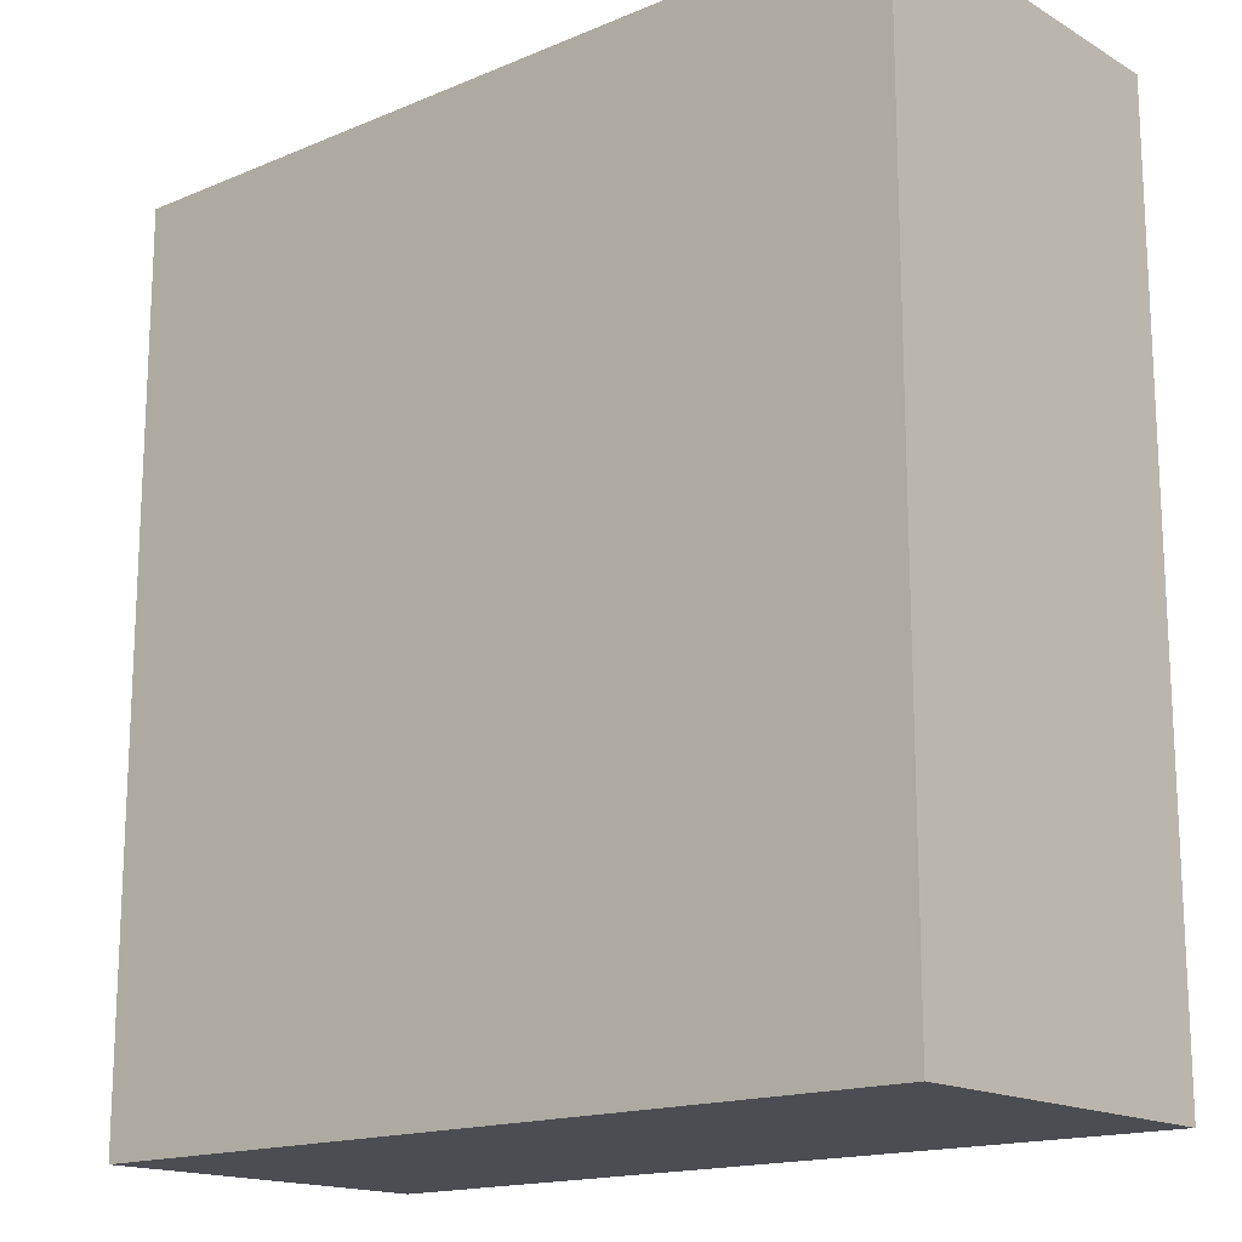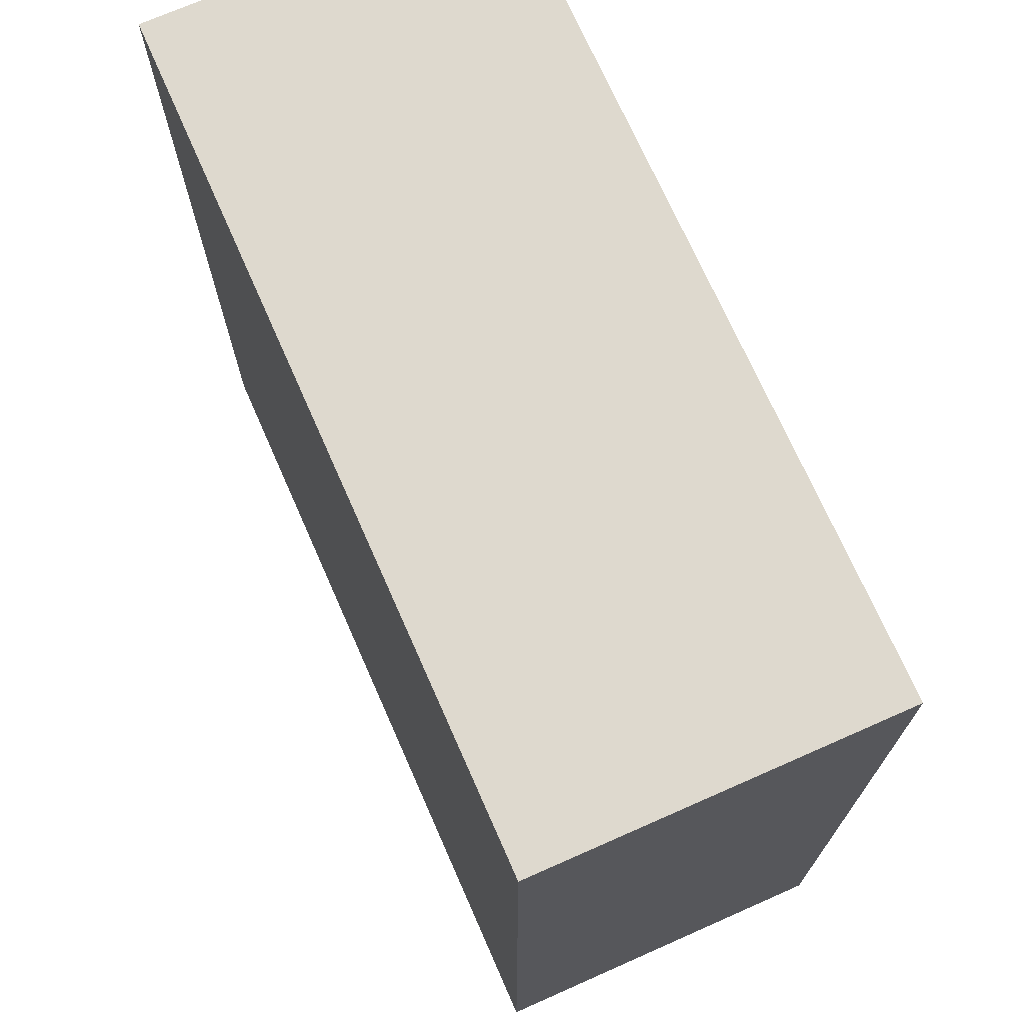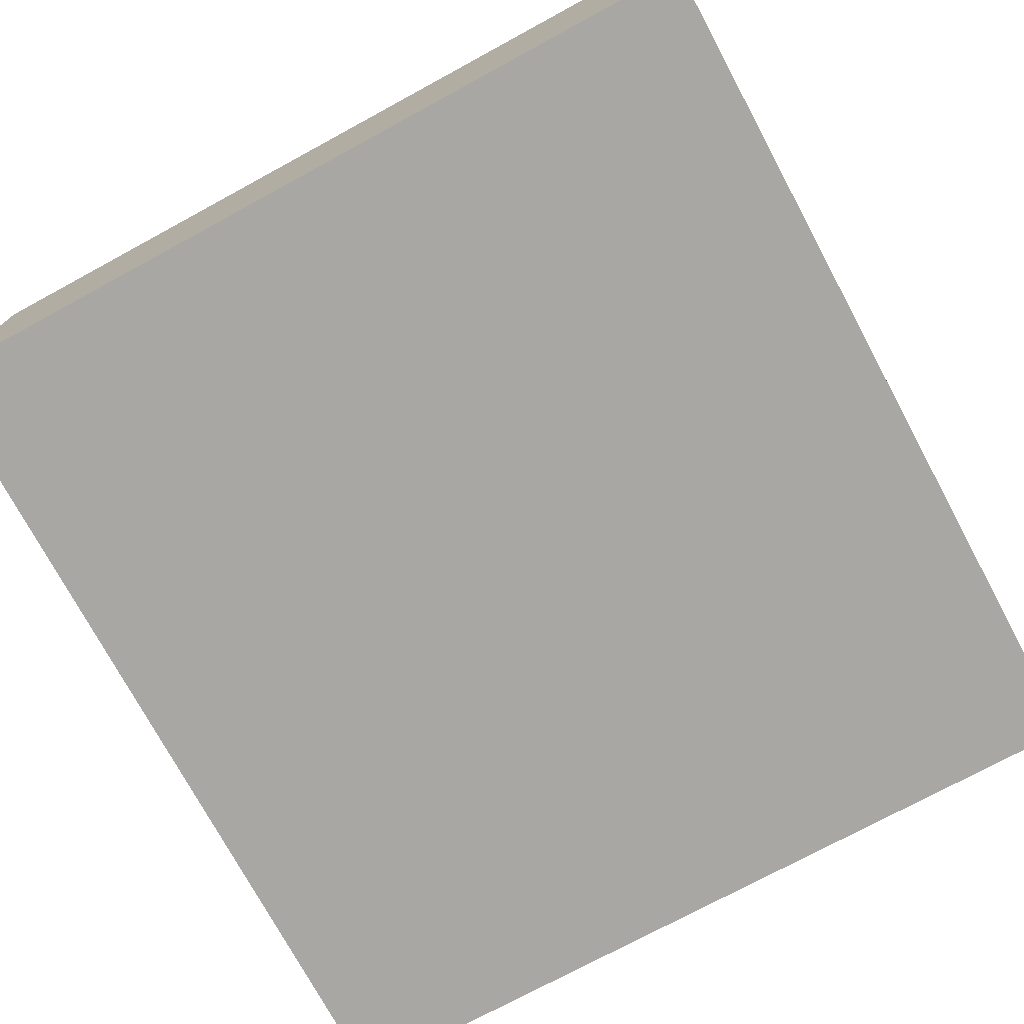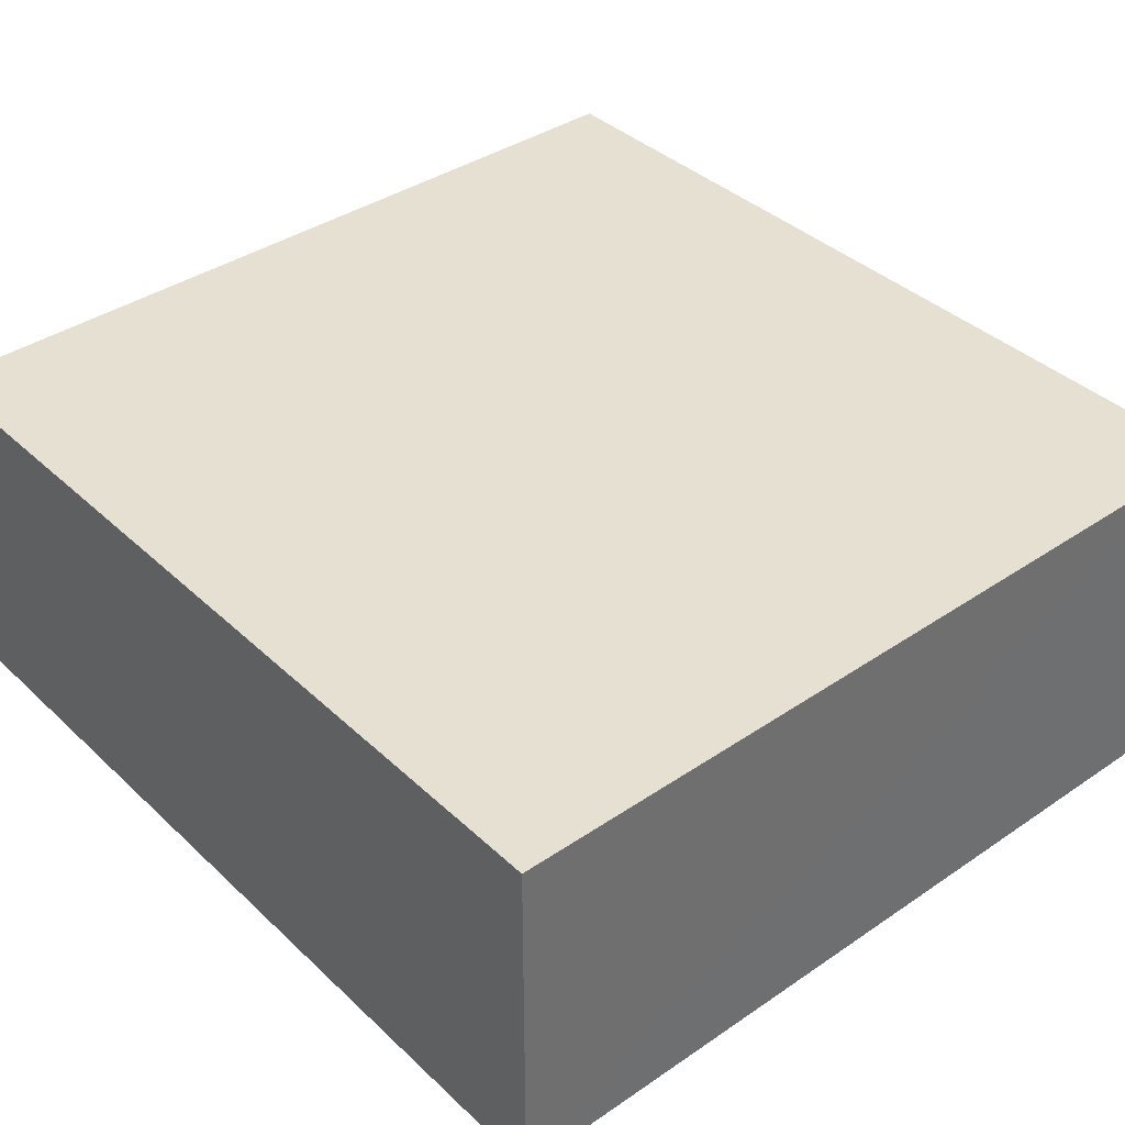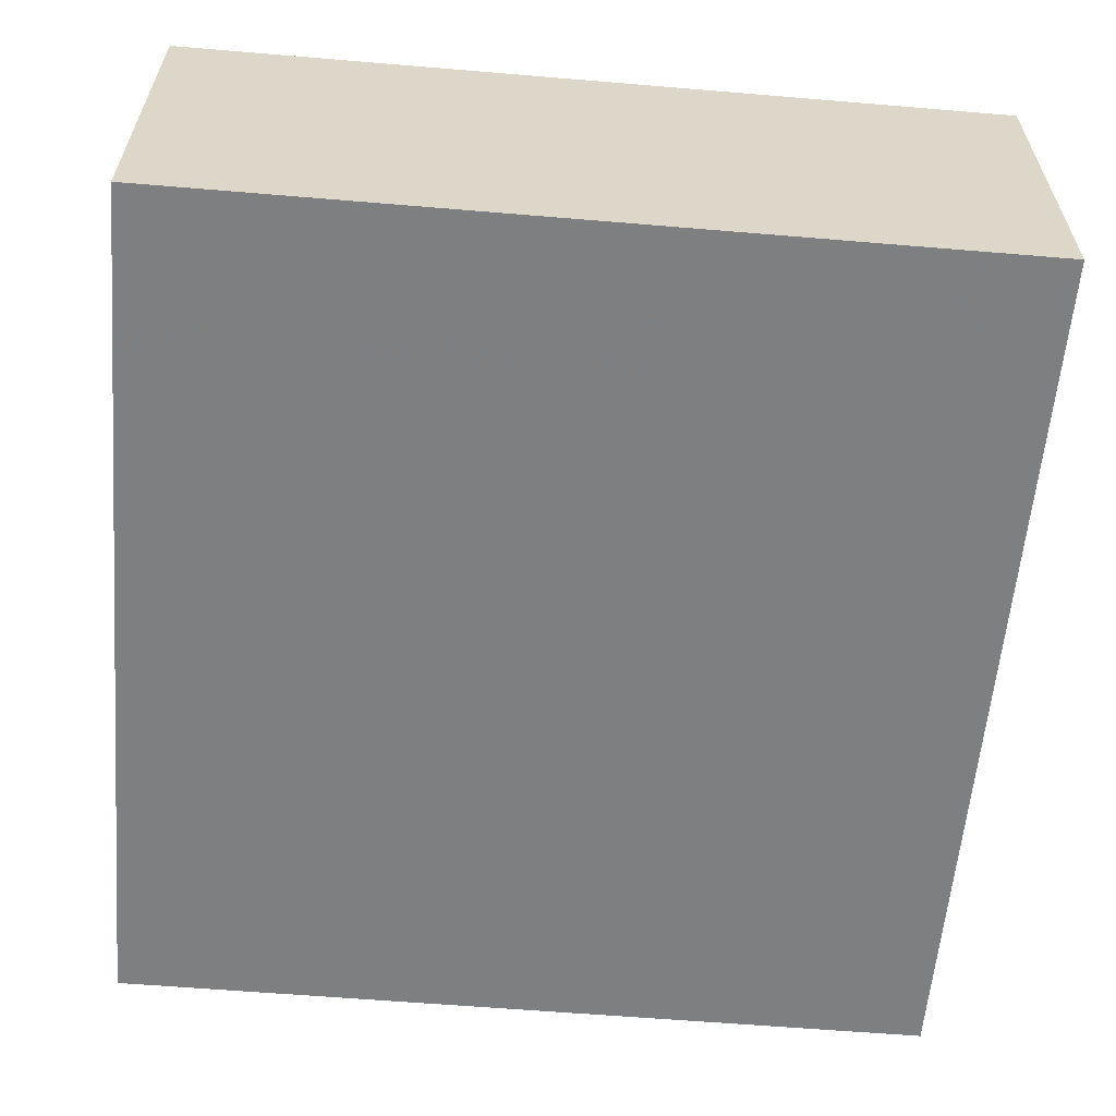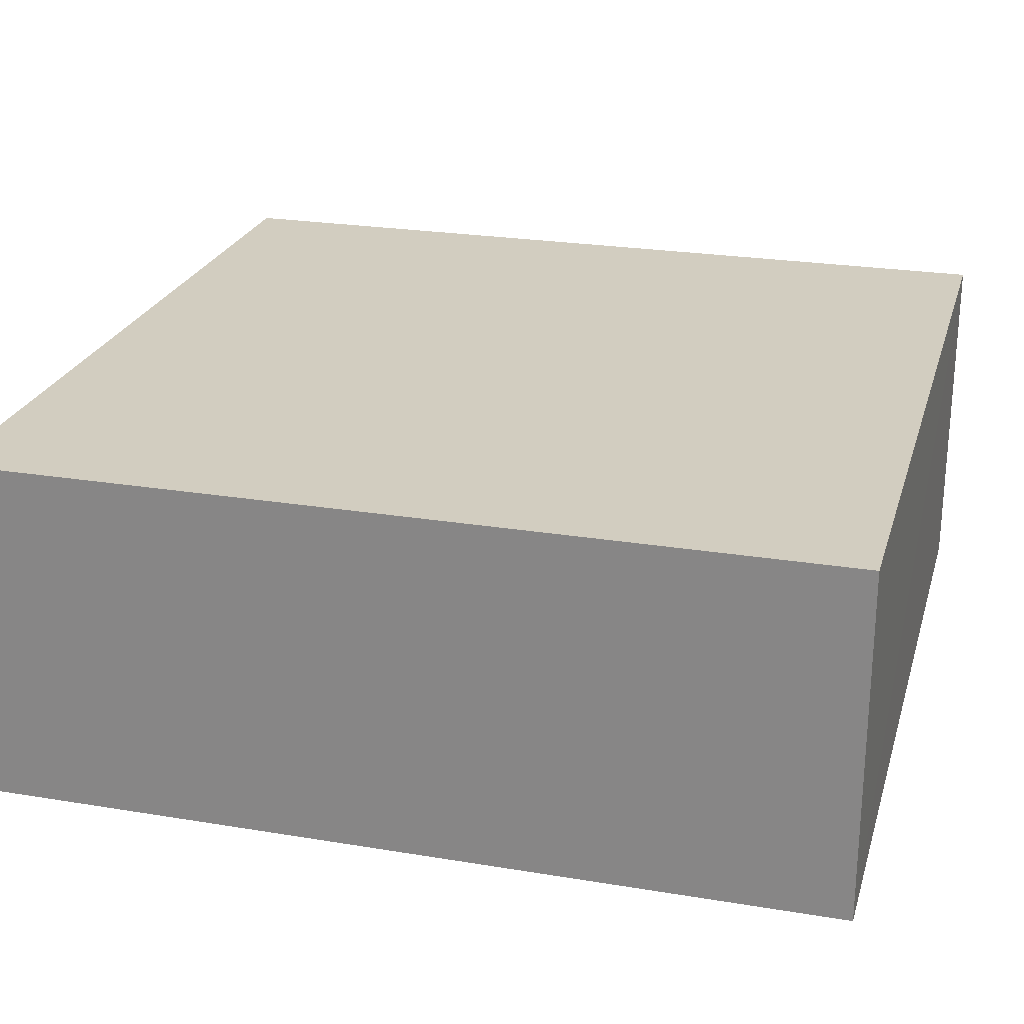
<metadata>
{"format":"obj","ext":"obj","renderer":"f3d","projection":"perspective","resolution":1024,"background":"white","views":[{"elev":-16.4,"azim":-139.5,"up":"+Z"},{"elev":71.6,"azim":66.2,"up":"+Z"},{"elev":-74.8,"azim":28.4,"up":"+Y"},{"elev":38.5,"azim":139.4,"up":"+Y"},{"elev":-59.7,"azim":175.1,"up":"+Y"},{"elev":24.3,"azim":105.3,"up":"+Y"}]}
</metadata>
<code>
o 11044
v 2250 1881 17.47
v 2250 1881 17.47
v 2250 1881 17.32
v 2250 1881 17.47
v 2250 1881 17.32
v 2251 1881 17.47
v 2251 1881 17.32
v 2250 1881 17.47
v 2251 1881 17.47
v 2251 1881 17.47
v 2251 1881 17.32
v 2251 1881 17.32
v 2250 1881 17.32
v 2250 1881 17.32
v 2251 1881 17.32
v 2250 1881 17.32
v 2251 1881 17.32
v 2251 1881 17.47
v 2251 1881 17.47
v 2250 1881 17.47
v 2251 1881 17.47
v 2250 1881 17.47
v 2251 1881 17.32
v 2251 1881 17.47
v 2250 1881 17.47
v 2250 1881 17.32
f 1 2 3
f 3 4 5
f 2 6 7
f 8 7 5
f 9 7 10
f 11 12 9
f 13 14 15
f 15 16 17
f 18 19 20
f 20 21 22
f 20 23 24
f 25 26 23

</code>
